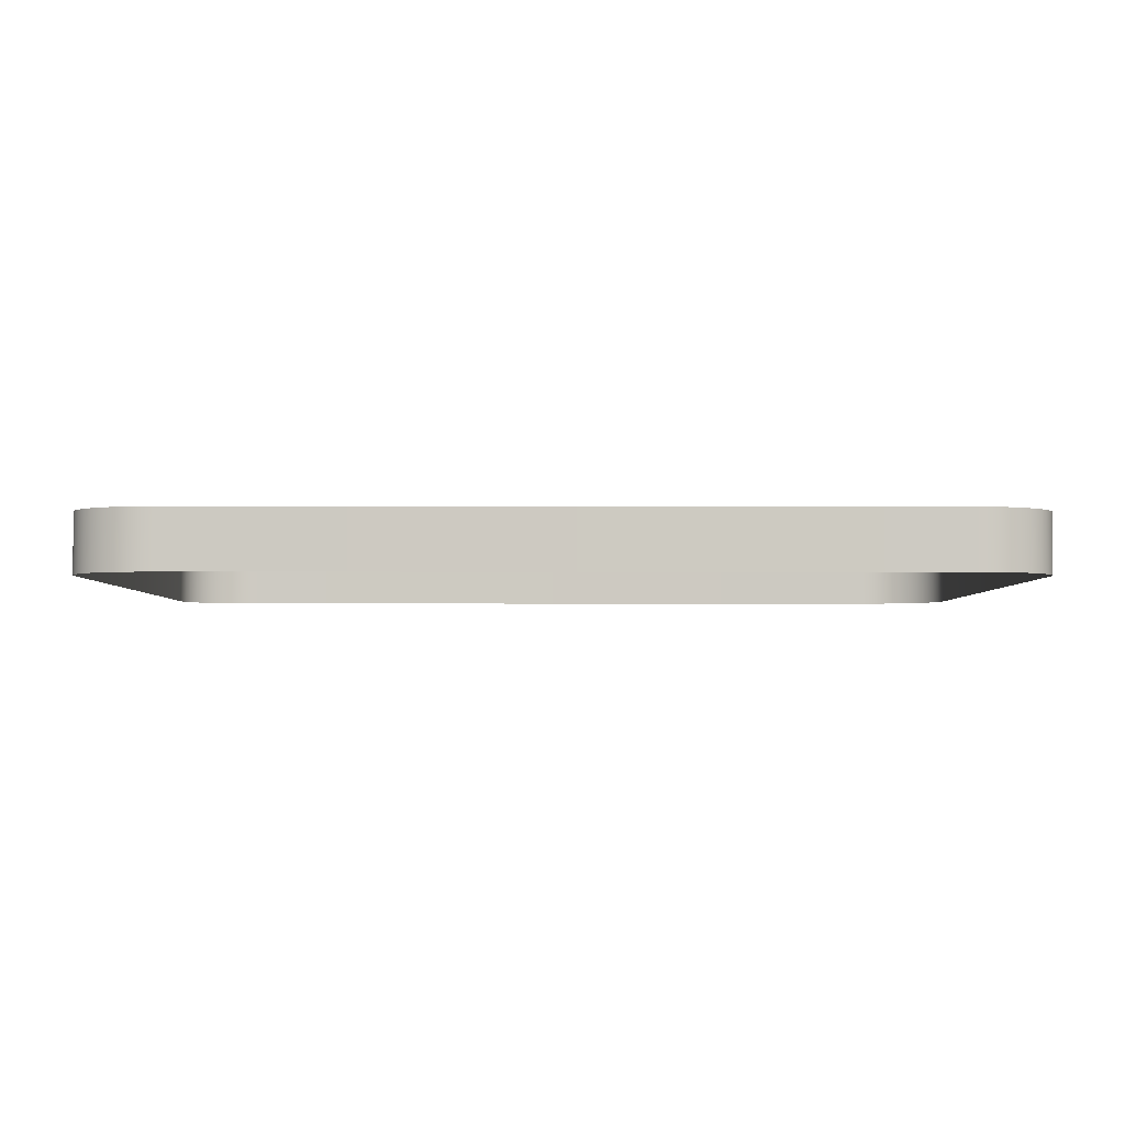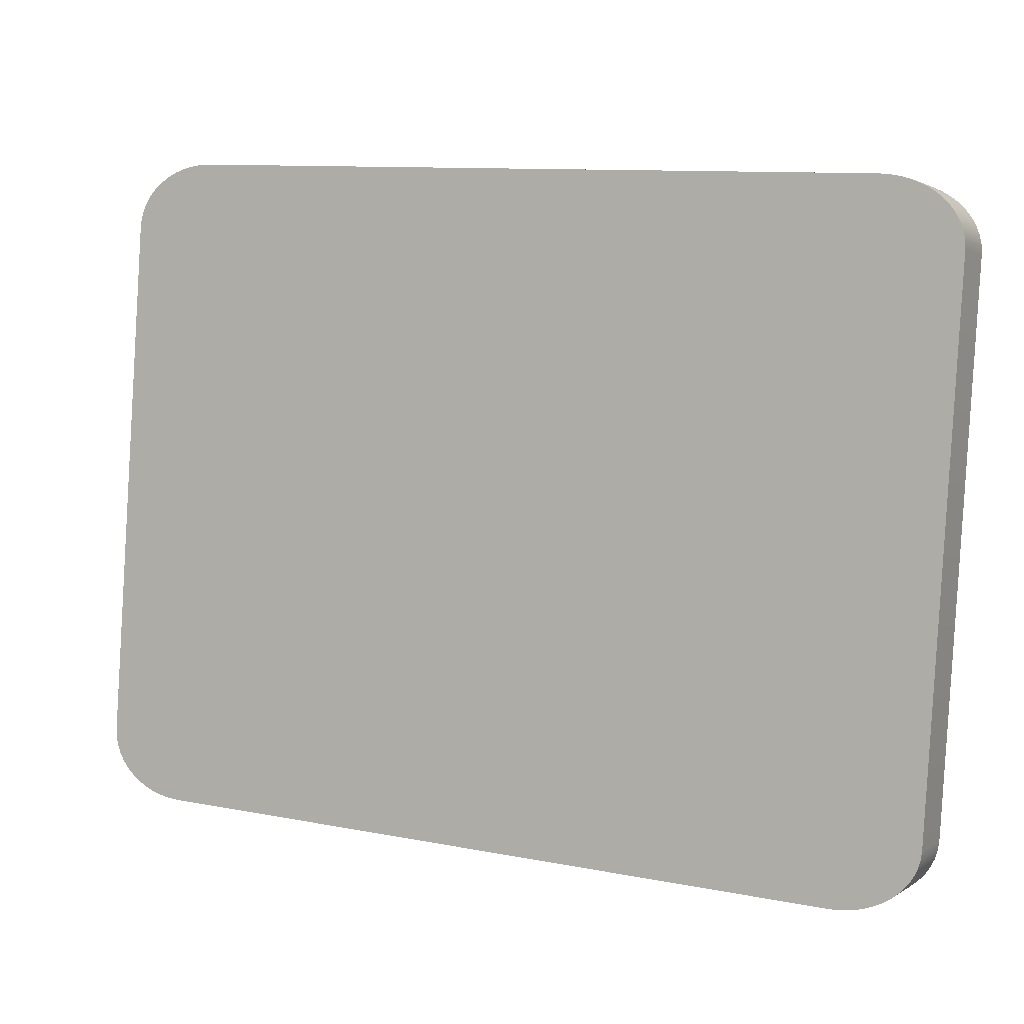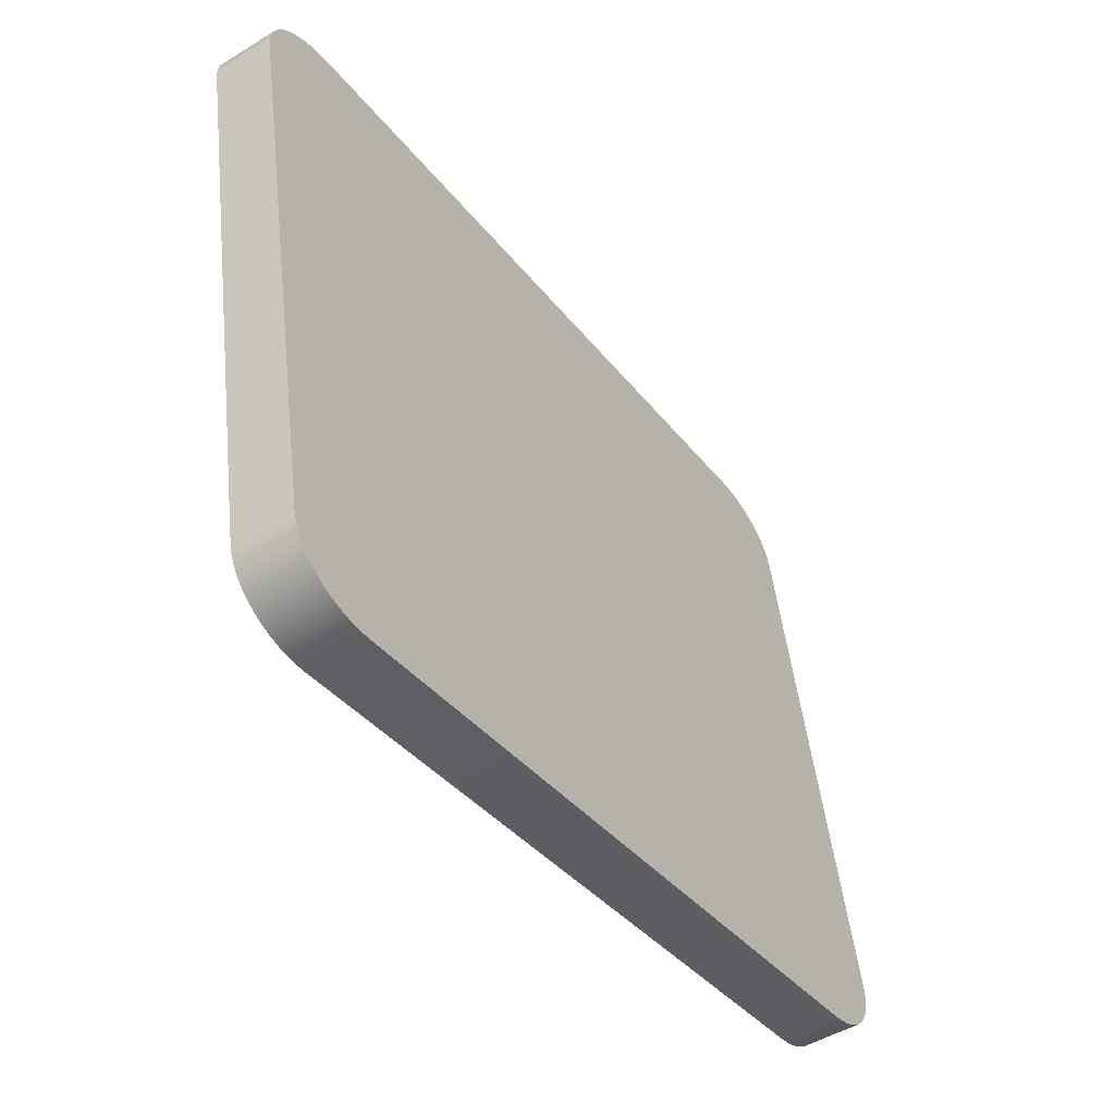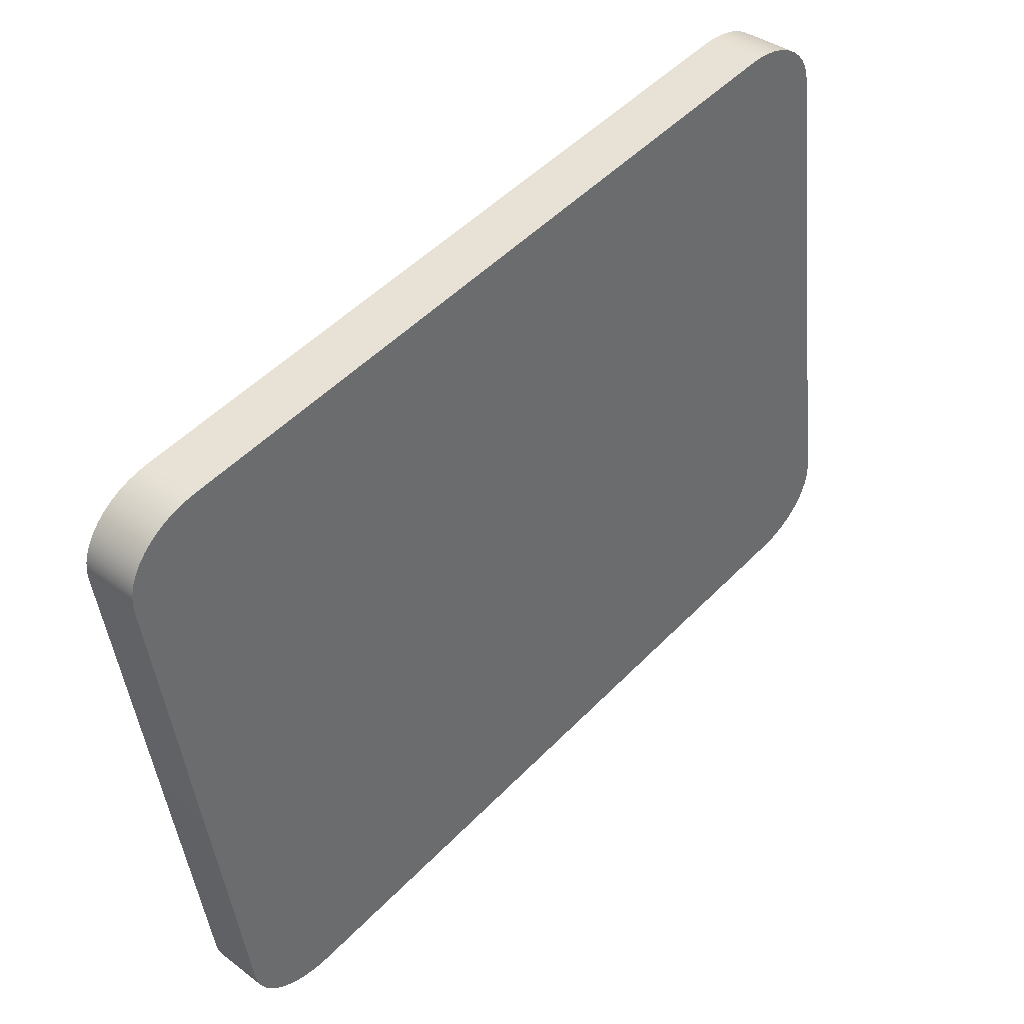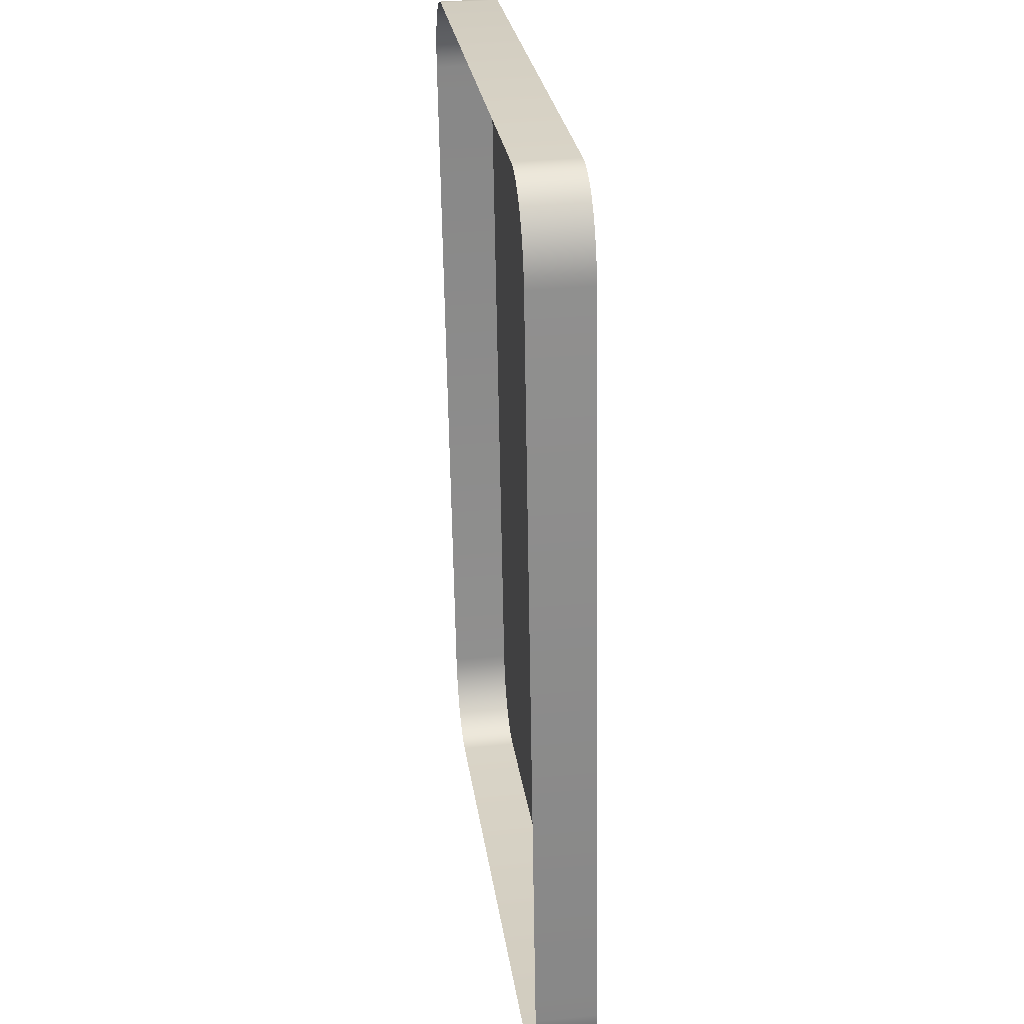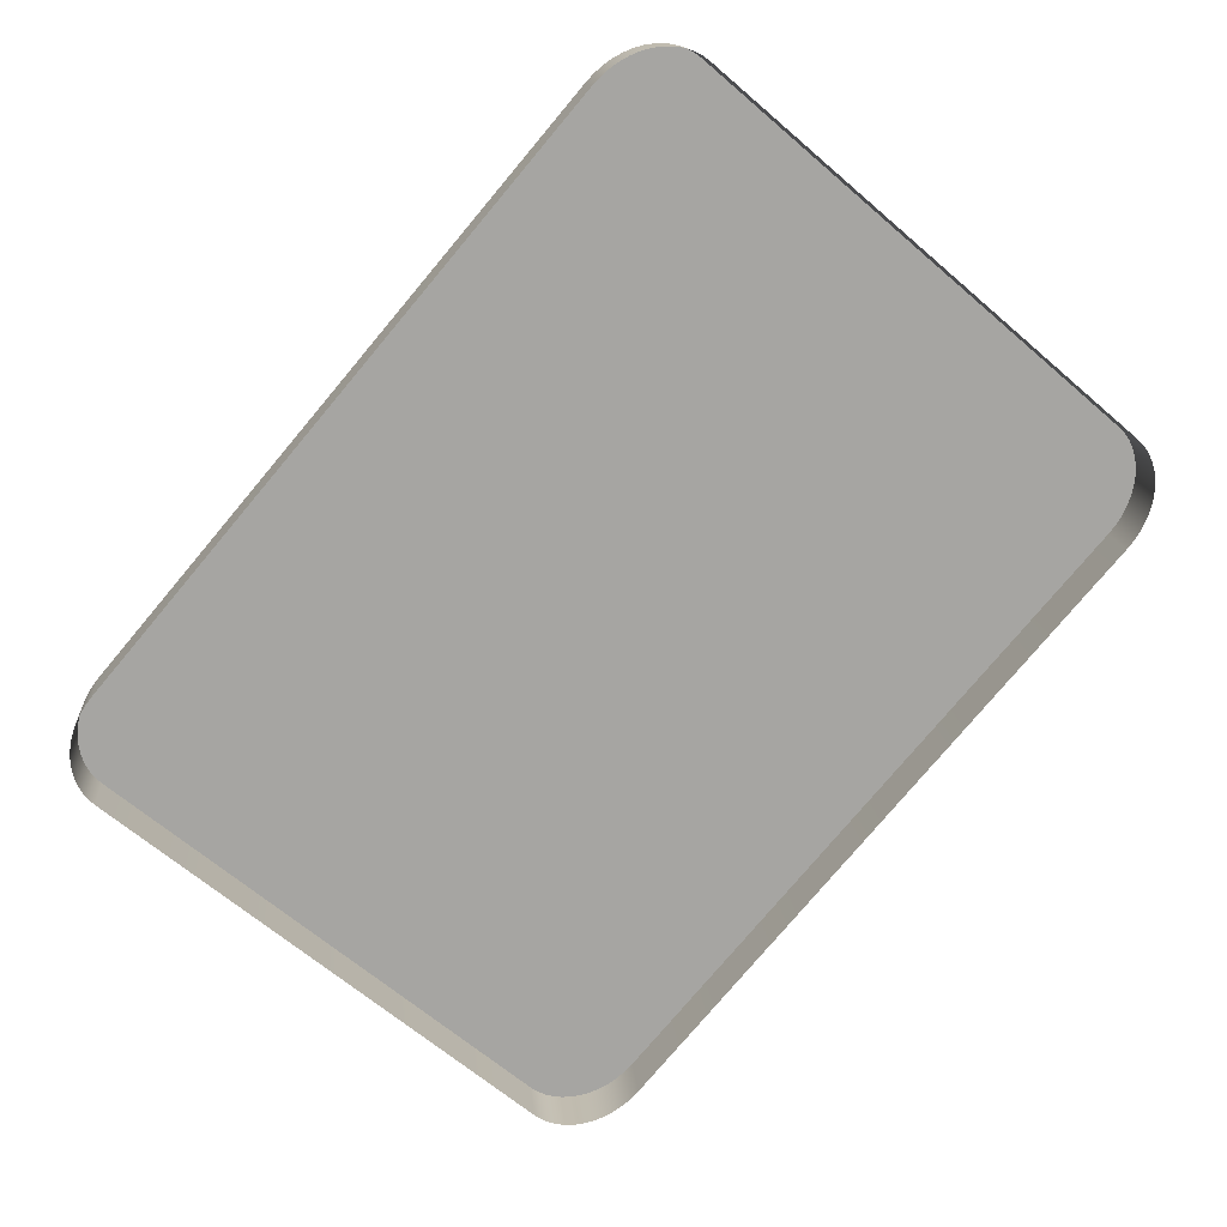
<metadata>
{"format":"obj","ext":"obj","renderer":"f3d","projection":"perspective","resolution":1024,"background":"white","views":[{"elev":-11.1,"azim":-0.1,"up":"+Y"},{"elev":10.4,"azim":-153.4,"up":"+Z"},{"elev":-36.7,"azim":122.7,"up":"+Z"},{"elev":50.6,"azim":132.1,"up":"+Z"},{"elev":-63.5,"azim":91.0,"up":"+Z"},{"elev":-78.3,"azim":49.9,"up":"+Y"}]}
</metadata>
<code>
o mesh37/mesh37-geometry#mesh37-geometry
v -0.5722 0.01727 -0.03351
v -0.5736 0.02451 -0.03247
v -0.5736 0.01726 -0.03344
v -0.5722 0.02452 -0.03254
v -0.6649 0.02451 -0.03247
v -0.5708 0.0173 -0.03372
v -0.6649 0.01726 -0.03344
v -0.5708 0.02455 -0.03276
v -0.6663 0.02452 -0.03254
v -0.5695 0.01735 -0.03407
v -0.6663 0.01727 -0.03351
v -0.5695 0.02459 -0.03311
v -0.6677 0.02455 -0.03276
v -0.5683 0.01741 -0.03455
v -0.6677 0.0173 -0.03372
v -0.5683 0.02466 -0.03359
v -0.669 0.02459 -0.03311
v -0.5671 0.01749 -0.03516
v -0.6702 0.02466 -0.03359
v -0.669 0.01735 -0.03407
v -0.5671 0.02474 -0.03419
v -0.5661 0.01759 -0.03588
v -0.6714 0.02474 -0.03419
v -0.6702 0.01741 -0.03455
v -0.5661 0.02483 -0.03491
v -0.5652 0.0177 -0.0367
v -0.6724 0.02483 -0.03491
v -0.6714 0.01749 -0.03516
v -0.5652 0.02494 -0.03573
v -0.5644 0.01782 -0.0376
v -0.6733 0.02494 -0.03573
v -0.6724 0.01759 -0.03588
v -0.5644 0.02506 -0.03664
v -0.6741 0.02506 -0.03664
v -0.5638 0.01795 -0.03858
v -0.6741 0.01782 -0.0376
v -0.6733 0.0177 -0.0367
v -0.5638 0.02519 -0.03762
v -0.6747 0.01795 -0.03858
v -0.5633 0.01809 -0.03961
v -0.6747 0.02519 -0.03762
v -0.5633 0.02533 -0.03865
v -0.6752 0.01809 -0.03961
v -0.5631 0.01823 -0.04068
v -0.6752 0.02533 -0.03865
v -0.5631 0.02547 -0.03972
v -0.6754 0.01823 -0.04068
v -0.563 0.01837 -0.04177
v -0.6754 0.02547 -0.03972
v -0.563 0.02562 -0.0408
v -0.6755 0.01837 -0.04177
v -0.563 0.02737 -0.1093
v -0.6755 0.02562 -0.0408
v -0.563 0.03462 -0.1084
v -0.6755 0.02737 -0.1093
v -0.5631 0.02752 -0.1104
v -0.6755 0.03462 -0.1084
v -0.5631 0.03476 -0.1095
v -0.6754 0.02752 -0.1104
v -0.5633 0.02766 -0.1115
v -0.6754 0.03476 -0.1095
v -0.5633 0.0349 -0.1105
v -0.6752 0.02766 -0.1115
v -0.5638 0.0278 -0.1125
v -0.6752 0.0349 -0.1105
v -0.5638 0.03504 -0.1116
v -0.6747 0.0278 -0.1125
v -0.5644 0.02792 -0.1135
v -0.6747 0.03504 -0.1116
v -0.5644 0.03517 -0.1125
v -0.6741 0.02792 -0.1135
v -0.5652 0.02805 -0.1144
v -0.6741 0.03517 -0.1125
v -0.5652 0.03529 -0.1134
v -0.6733 0.02805 -0.1144
v -0.5661 0.02815 -0.1152
v -0.6733 0.03529 -0.1134
v -0.5661 0.0354 -0.1143
v -0.6724 0.0354 -0.1143
v -0.5671 0.02825 -0.1159
v -0.6724 0.02815 -0.1152
v -0.5671 0.0355 -0.115
v -0.6714 0.0355 -0.115
v -0.5683 0.02833 -0.1165
v -0.6714 0.02825 -0.1159
v -0.5683 0.03558 -0.1156
v -0.6702 0.03558 -0.1156
v -0.5695 0.0284 -0.117
v -0.6702 0.02833 -0.1165
v -0.5695 0.03564 -0.1161
v -0.669 0.03564 -0.1161
v -0.5708 0.02844 -0.1174
v -0.669 0.0284 -0.117
v -0.5708 0.03569 -0.1164
v -0.6677 0.03569 -0.1164
v -0.5722 0.02847 -0.1176
v -0.6677 0.02844 -0.1174
v -0.5722 0.03572 -0.1166
v -0.6663 0.03572 -0.1166
v -0.5736 0.02848 -0.1177
v -0.6663 0.02847 -0.1176
v -0.5736 0.03572 -0.1167
v -0.6649 0.03572 -0.1167
v -0.6649 0.02848 -0.1177
f 1 2 3
f 2 1 4
f 3 2 1
f 4 1 2
f 5 3 2
f 2 3 5
f 6 4 1
f 1 4 6
f 4 5 2
f 2 5 4
f 3 5 7
f 7 5 3
f 4 6 8
f 8 6 4
f 4 9 5
f 5 9 4
f 9 7 5
f 5 7 9
f 10 8 6
f 6 8 10
f 8 9 4
f 4 9 8
f 7 9 11
f 11 9 7
f 8 10 12
f 12 10 8
f 8 13 9
f 9 13 8
f 13 11 9
f 9 11 13
f 14 12 10
f 10 12 14
f 12 13 8
f 8 13 12
f 11 13 15
f 15 13 11
f 12 14 16
f 16 14 12
f 12 17 13
f 13 17 12
f 17 15 13
f 13 15 17
f 18 16 14
f 14 16 18
f 16 19 12
f 12 19 16
f 12 19 17
f 17 19 12
f 15 17 20
f 20 17 15
f 16 18 21
f 21 18 16
f 21 19 16
f 16 19 21
f 19 20 17
f 17 20 19
f 22 21 18
f 18 21 22
f 21 23 19
f 19 23 21
f 20 19 24
f 24 19 20
f 21 22 25
f 25 22 21
f 25 23 21
f 21 23 25
f 23 24 19
f 19 24 23
f 26 25 22
f 22 25 26
f 25 27 23
f 23 27 25
f 24 23 28
f 28 23 24
f 25 26 29
f 29 26 25
f 29 27 25
f 25 27 29
f 27 28 23
f 23 28 27
f 30 29 26
f 26 29 30
f 29 31 27
f 27 31 29
f 28 27 32
f 32 27 28
f 29 30 33
f 33 30 29
f 29 34 31
f 31 34 29
f 31 32 27
f 27 32 31
f 35 33 30
f 30 33 35
f 33 34 29
f 29 34 33
f 36 31 34
f 34 31 36
f 32 31 37
f 37 31 32
f 33 35 38
f 38 35 33
f 38 34 33
f 33 34 38
f 31 36 37
f 37 36 31
f 34 39 36
f 36 39 34
f 40 38 35
f 35 38 40
f 38 41 34
f 34 41 38
f 39 34 41
f 41 34 39
f 38 40 42
f 42 40 38
f 42 41 38
f 38 41 42
f 41 43 39
f 39 43 41
f 44 42 40
f 40 42 44
f 42 45 41
f 41 45 42
f 43 41 45
f 45 41 43
f 42 44 46
f 46 44 42
f 46 45 42
f 42 45 46
f 45 47 43
f 43 47 45
f 48 46 44
f 44 46 48
f 46 49 45
f 45 49 46
f 47 45 49
f 49 45 47
f 46 48 50
f 50 48 46
f 50 49 46
f 46 49 50
f 49 51 47
f 47 51 49
f 52 50 48
f 48 50 52
f 50 53 49
f 49 53 50
f 51 49 53
f 53 49 51
f 50 52 54
f 54 52 50
f 54 53 50
f 50 53 54
f 53 55 51
f 51 55 53
f 56 54 52
f 52 54 56
f 54 57 53
f 53 57 54
f 55 53 57
f 57 53 55
f 54 56 58
f 58 56 54
f 58 57 54
f 54 57 58
f 57 59 55
f 55 59 57
f 60 58 56
f 56 58 60
f 58 61 57
f 57 61 58
f 59 57 61
f 61 57 59
f 58 60 62
f 62 60 58
f 62 61 58
f 58 61 62
f 61 63 59
f 59 63 61
f 64 62 60
f 60 62 64
f 62 65 61
f 61 65 62
f 63 61 65
f 65 61 63
f 62 64 66
f 66 64 62
f 66 65 62
f 62 65 66
f 65 67 63
f 63 67 65
f 68 66 64
f 64 66 68
f 66 69 65
f 65 69 66
f 67 65 69
f 69 65 67
f 66 68 70
f 70 68 66
f 70 69 66
f 66 69 70
f 69 71 67
f 67 71 69
f 72 70 68
f 68 70 72
f 70 73 69
f 69 73 70
f 71 69 73
f 73 69 71
f 70 72 74
f 74 72 70
f 74 73 70
f 70 73 74
f 73 75 71
f 71 75 73
f 76 74 72
f 72 74 76
f 74 77 73
f 73 77 74
f 75 73 77
f 77 73 75
f 74 76 78
f 78 76 74
f 78 77 74
f 74 77 78
f 79 75 77
f 77 75 79
f 80 78 76
f 76 78 80
f 78 79 77
f 77 79 78
f 75 79 81
f 81 79 75
f 78 80 82
f 82 80 78
f 82 79 78
f 78 79 82
f 83 81 79
f 79 81 83
f 84 82 80
f 80 82 84
f 82 83 79
f 79 83 82
f 81 83 85
f 85 83 81
f 82 84 86
f 86 84 82
f 86 83 82
f 82 83 86
f 87 85 83
f 83 85 87
f 88 86 84
f 84 86 88
f 86 87 83
f 83 87 86
f 85 87 89
f 89 87 85
f 86 88 90
f 90 88 86
f 90 87 86
f 86 87 90
f 91 89 87
f 87 89 91
f 92 90 88
f 88 90 92
f 90 91 87
f 87 91 90
f 89 91 93
f 93 91 89
f 90 92 94
f 94 92 90
f 94 91 90
f 90 91 94
f 95 93 91
f 91 93 95
f 96 94 92
f 92 94 96
f 94 95 91
f 91 95 94
f 93 95 97
f 97 95 93
f 94 96 98
f 98 96 94
f 98 95 94
f 94 95 98
f 99 97 95
f 95 97 99
f 100 98 96
f 96 98 100
f 98 99 95
f 95 99 98
f 97 99 101
f 101 99 97
f 98 100 102
f 102 100 98
f 102 99 98
f 98 99 102
f 103 101 99
f 99 101 103
f 104 102 100
f 100 102 104
f 99 102 103
f 103 102 99
f 101 103 104
f 104 103 101
f 102 104 103
f 103 104 102

</code>
